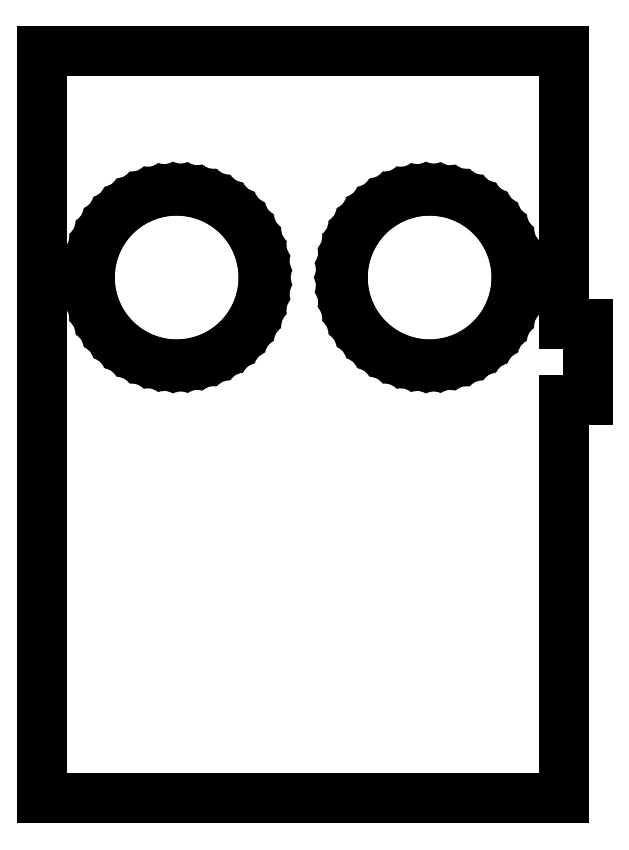
<metadata>
{"format":"dxf","ext":"dxf","renderer":"ezdxf+matplotlib","layout":"modelspace","background":"white","min_lineweight":24,"dpi":150}
</metadata>
<code>
0
SECTION
2
ENTITIES
0
LINE
8
0
10
-16.5
20
-23.6
11
16.5
21
-23.6
0
LINE
8
0
10
16.5
20
-23.6
11
16.5
21
1.55
0
LINE
8
0
10
16.5
20
1.55
11
18
21
1.55
0
LINE
8
0
10
18
20
1.55
11
18
21
6.35
0
LINE
8
0
10
18
20
6.35
11
16.5
21
6.35
0
LINE
8
0
10
16.5
20
6.35
11
16.5
21
23.6
0
LINE
8
0
10
16.5
20
23.6
11
-16.5
21
23.6
0
LINE
8
0
10
-16.5
20
23.6
11
-16.5
21
-23.6
0
LINE
8
0
10
-13.49
20
8.948
11
-13.49
21
9.652
0
LINE
8
0
10
-13.49
20
9.652
11
-13.4
21
10.35
0
LINE
8
0
10
-13.4
20
10.35
11
-13.22
21
11.03
0
LINE
8
0
10
-13.22
20
11.03
11
-12.96
21
11.69
0
LINE
8
0
10
-12.96
20
11.69
11
-12.61
21
12.3
0
LINE
8
0
10
-12.61
20
12.3
11
-12.19
21
12.87
0
LINE
8
0
10
-12.19
20
12.87
11
-11.7
21
13.37
0
LINE
8
0
10
-11.7
20
13.37
11
-11.15
21
13.81
0
LINE
8
0
10
-11.15
20
13.81
11
-10.54
21
14.18
0
LINE
8
0
10
-10.54
20
14.18
11
-9.9
21
14.46
0
LINE
8
0
10
-9.9
20
14.46
11
-9.224
21
14.66
0
LINE
8
0
10
-9.224
20
14.66
11
-8.528
21
14.77
0
LINE
8
0
10
-8.528
20
14.77
11
-7.824
21
14.8
0
LINE
8
0
10
-7.824
20
14.8
11
-7.122
21
14.73
0
LINE
8
0
10
-7.122
20
14.73
11
-6.435
21
14.57
0
LINE
8
0
10
-6.435
20
14.57
11
-5.774
21
14.33
0
LINE
8
0
10
-5.774
20
14.33
11
-5.149
21
14
0
LINE
8
0
10
-5.149
20
14
11
-4.571
21
13.6
0
LINE
8
0
10
-4.571
20
13.6
11
-4.049
21
13.13
0
LINE
8
0
10
-4.049
20
13.13
11
-3.592
21
12.59
0
LINE
8
0
10
-3.592
20
12.59
11
-3.208
21
12
0
LINE
8
0
10
-3.208
20
12
11
-2.902
21
11.36
0
LINE
8
0
10
-2.902
20
11.36
11
-2.68
21
10.7
0
LINE
8
0
10
-2.68
20
10.7
11
-2.545
21
10
0
LINE
8
0
10
-2.545
20
10
11
-2.5
21
9.3
0
LINE
8
0
10
-2.5
20
9.3
11
-2.545
21
8.597
0
LINE
8
0
10
-2.545
20
8.597
11
-2.68
21
7.905
0
LINE
8
0
10
-2.68
20
7.905
11
-2.902
21
7.236
0
LINE
8
0
10
-2.902
20
7.236
11
-3.208
21
6.601
0
LINE
8
0
10
-3.208
20
6.601
11
-3.592
21
6.01
0
LINE
8
0
10
-3.592
20
6.01
11
-4.049
21
5.474
0
LINE
8
0
10
-4.049
20
5.474
11
-4.571
21
5
0
LINE
8
0
10
-4.571
20
5
11
-5.149
21
4.597
0
LINE
8
0
10
-5.149
20
4.597
11
-5.774
21
4.271
0
LINE
8
0
10
-5.774
20
4.271
11
-6.435
21
4.027
0
LINE
8
0
10
-6.435
20
4.027
11
-7.122
21
3.87
0
LINE
8
0
10
-7.122
20
3.87
11
-7.824
21
3.803
0
LINE
8
0
10
-7.824
20
3.803
11
-8.528
21
3.825
0
LINE
8
0
10
-8.528
20
3.825
11
-9.224
21
3.938
0
LINE
8
0
10
-9.224
20
3.938
11
-9.9
21
4.138
0
LINE
8
0
10
-9.9
20
4.138
11
-10.54
21
4.424
0
LINE
8
0
10
-10.54
20
4.424
11
-11.15
21
4.789
0
LINE
8
0
10
-11.15
20
4.789
11
-11.7
21
5.228
0
LINE
8
0
10
-11.7
20
5.228
11
-12.19
21
5.735
0
LINE
8
0
10
-12.19
20
5.735
11
-12.61
21
6.3
0
LINE
8
0
10
-12.61
20
6.3
11
-12.96
21
6.914
0
LINE
8
0
10
-12.96
20
6.914
11
-13.22
21
7.567
0
LINE
8
0
10
-13.22
20
7.567
11
-13.4
21
8.249
0
LINE
8
0
10
-13.4
20
8.249
11
-13.49
21
8.948
0
LINE
8
0
10
2.511
20
8.948
11
2.511
21
9.652
0
LINE
8
0
10
2.511
20
9.652
11
2.601
21
10.35
0
LINE
8
0
10
2.601
20
10.35
11
2.78
21
11.03
0
LINE
8
0
10
2.78
20
11.03
11
3.045
21
11.69
0
LINE
8
0
10
3.045
20
11.69
11
3.391
21
12.3
0
LINE
8
0
10
3.391
20
12.3
11
3.812
21
12.87
0
LINE
8
0
10
3.812
20
12.87
11
4.302
21
13.37
0
LINE
8
0
10
4.302
20
13.37
11
4.853
21
13.81
0
LINE
8
0
10
4.853
20
13.81
11
5.456
21
14.18
0
LINE
8
0
10
5.456
20
14.18
11
6.1
21
14.46
0
LINE
8
0
10
6.1
20
14.46
11
6.776
21
14.66
0
LINE
8
0
10
6.776
20
14.66
11
7.472
21
14.77
0
LINE
8
0
10
7.472
20
14.77
11
8.176
21
14.8
0
LINE
8
0
10
8.176
20
14.8
11
8.878
21
14.73
0
LINE
8
0
10
8.878
20
14.73
11
9.565
21
14.57
0
LINE
8
0
10
9.565
20
14.57
11
10.23
21
14.33
0
LINE
8
0
10
10.23
20
14.33
11
10.85
21
14
0
LINE
8
0
10
10.85
20
14
11
11.43
21
13.6
0
LINE
8
0
10
11.43
20
13.6
11
11.95
21
13.13
0
LINE
8
0
10
11.95
20
13.13
11
12.41
21
12.59
0
LINE
8
0
10
12.41
20
12.59
11
12.79
21
12
0
LINE
8
0
10
12.79
20
12
11
13.1
21
11.36
0
LINE
8
0
10
13.1
20
11.36
11
13.32
21
10.7
0
LINE
8
0
10
13.32
20
10.7
11
13.45
21
10
0
LINE
8
0
10
13.45
20
10
11
13.5
21
9.3
0
LINE
8
0
10
13.5
20
9.3
11
13.45
21
8.597
0
LINE
8
0
10
13.45
20
8.597
11
13.32
21
7.905
0
LINE
8
0
10
13.32
20
7.905
11
13.1
21
7.236
0
LINE
8
0
10
13.1
20
7.236
11
12.79
21
6.601
0
LINE
8
0
10
12.79
20
6.601
11
12.41
21
6.01
0
LINE
8
0
10
12.41
20
6.01
11
11.95
21
5.474
0
LINE
8
0
10
11.95
20
5.474
11
11.43
21
5
0
LINE
8
0
10
11.43
20
5
11
10.85
21
4.597
0
LINE
8
0
10
10.85
20
4.597
11
10.23
21
4.271
0
LINE
8
0
10
10.23
20
4.271
11
9.565
21
4.027
0
LINE
8
0
10
9.565
20
4.027
11
8.878
21
3.87
0
LINE
8
0
10
8.878
20
3.87
11
8.176
21
3.803
0
LINE
8
0
10
8.176
20
3.803
11
7.472
21
3.825
0
LINE
8
0
10
7.472
20
3.825
11
6.776
21
3.938
0
LINE
8
0
10
6.776
20
3.938
11
6.1
21
4.138
0
LINE
8
0
10
6.1
20
4.138
11
5.456
21
4.424
0
LINE
8
0
10
5.456
20
4.424
11
4.853
21
4.789
0
LINE
8
0
10
4.853
20
4.789
11
4.302
21
5.228
0
LINE
8
0
10
4.302
20
5.228
11
3.812
21
5.735
0
LINE
8
0
10
3.812
20
5.735
11
3.391
21
6.3
0
LINE
8
0
10
3.391
20
6.3
11
3.045
21
6.914
0
LINE
8
0
10
3.045
20
6.914
11
2.78
21
7.567
0
LINE
8
0
10
2.78
20
7.567
11
2.601
21
8.249
0
LINE
8
0
10
2.601
20
8.249
11
2.511
21
8.948
0
ENDSEC
0
EOF

</code>
